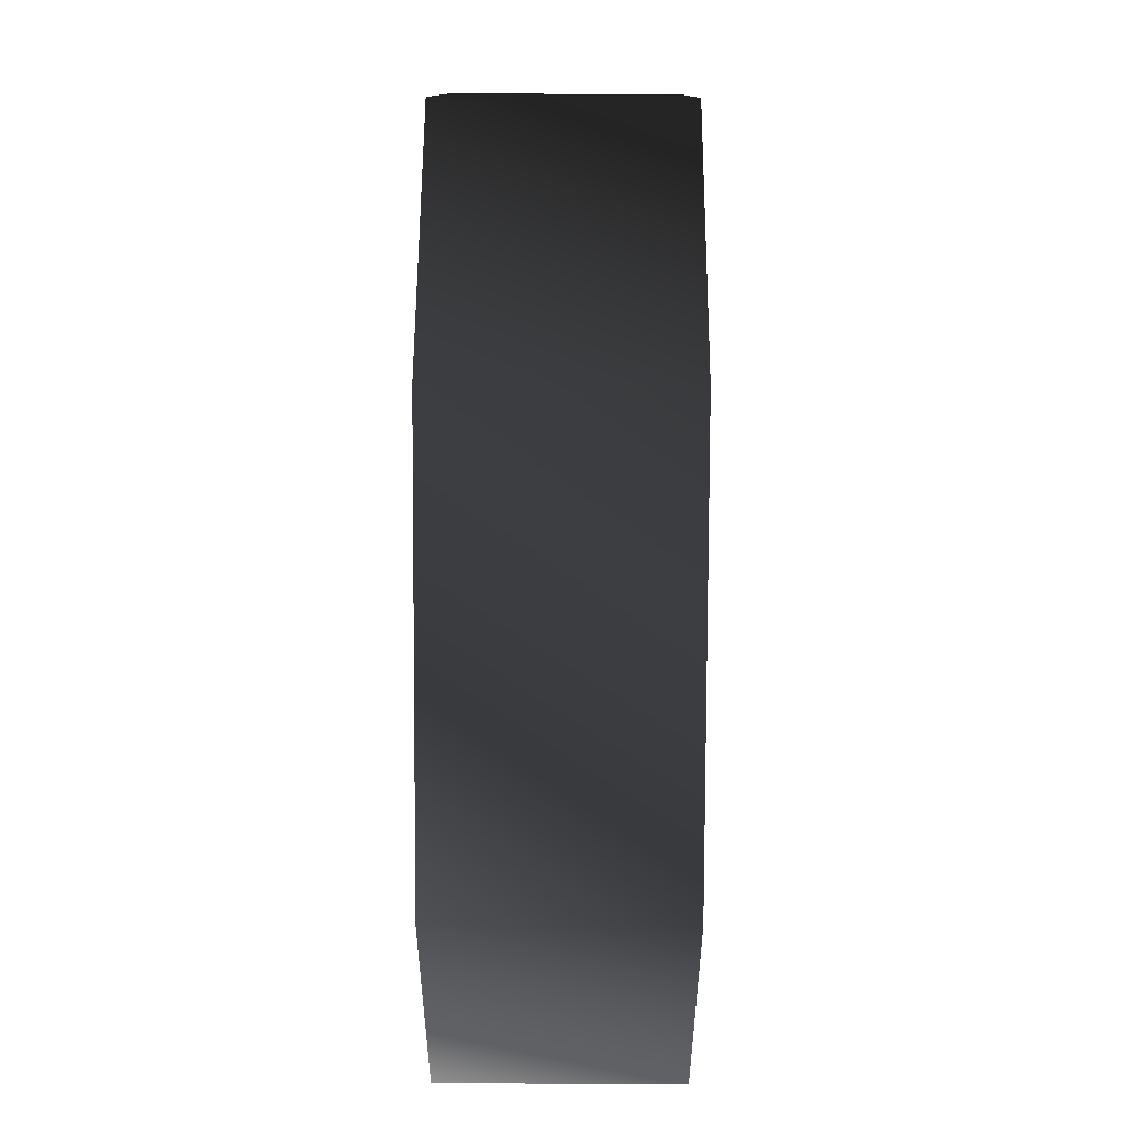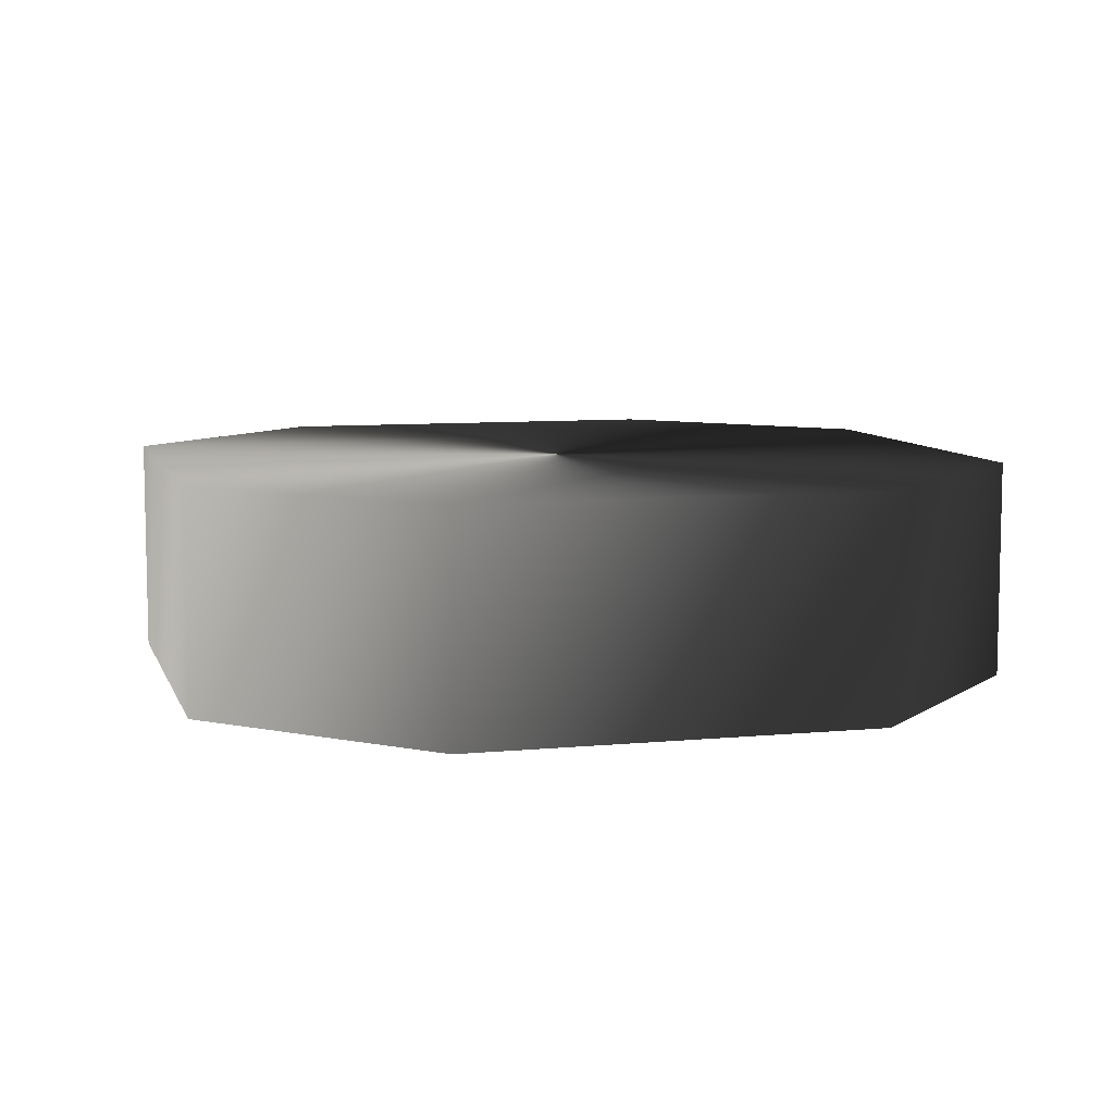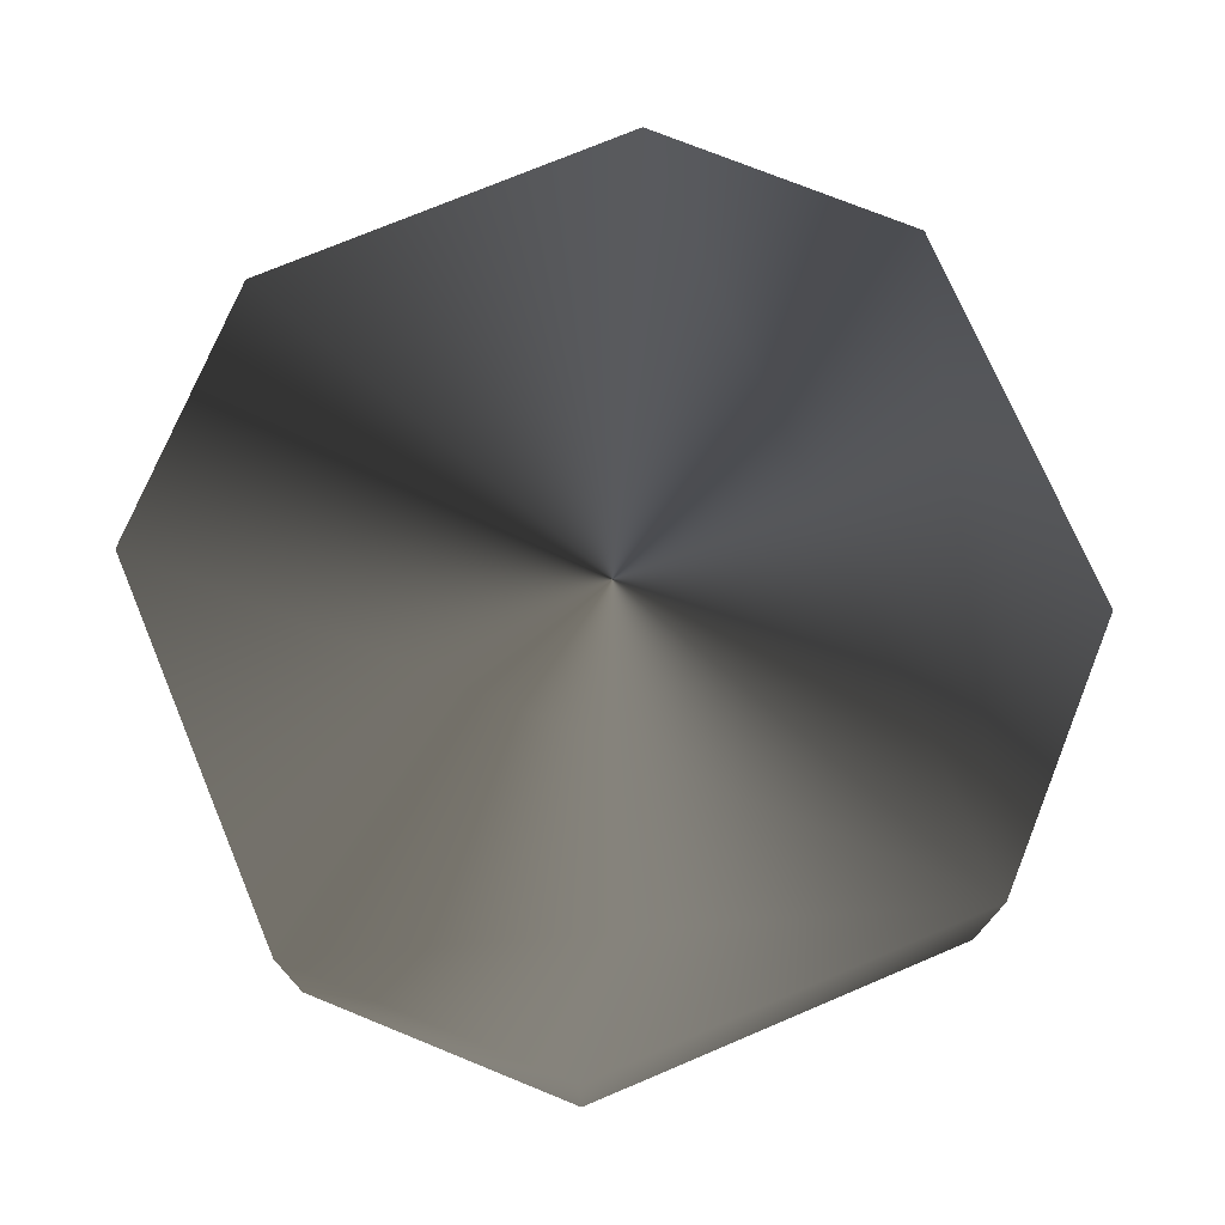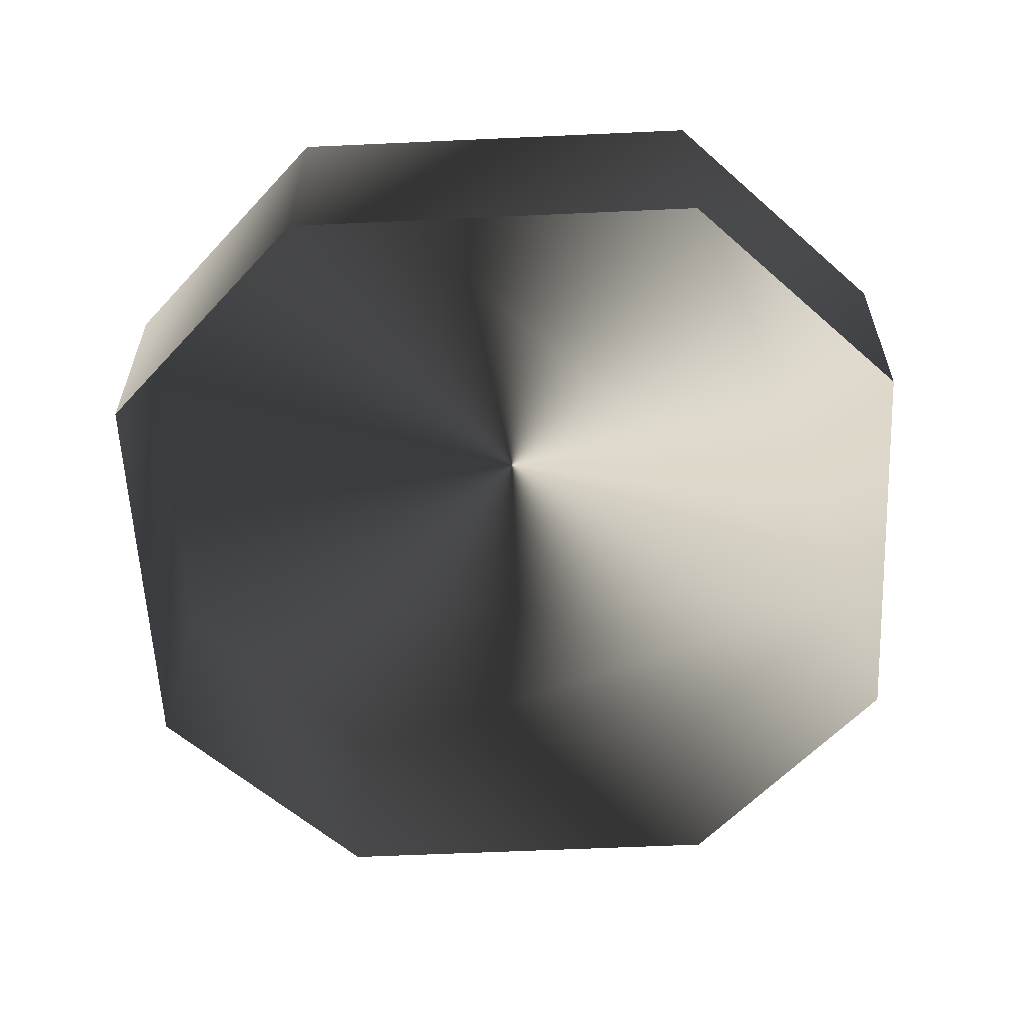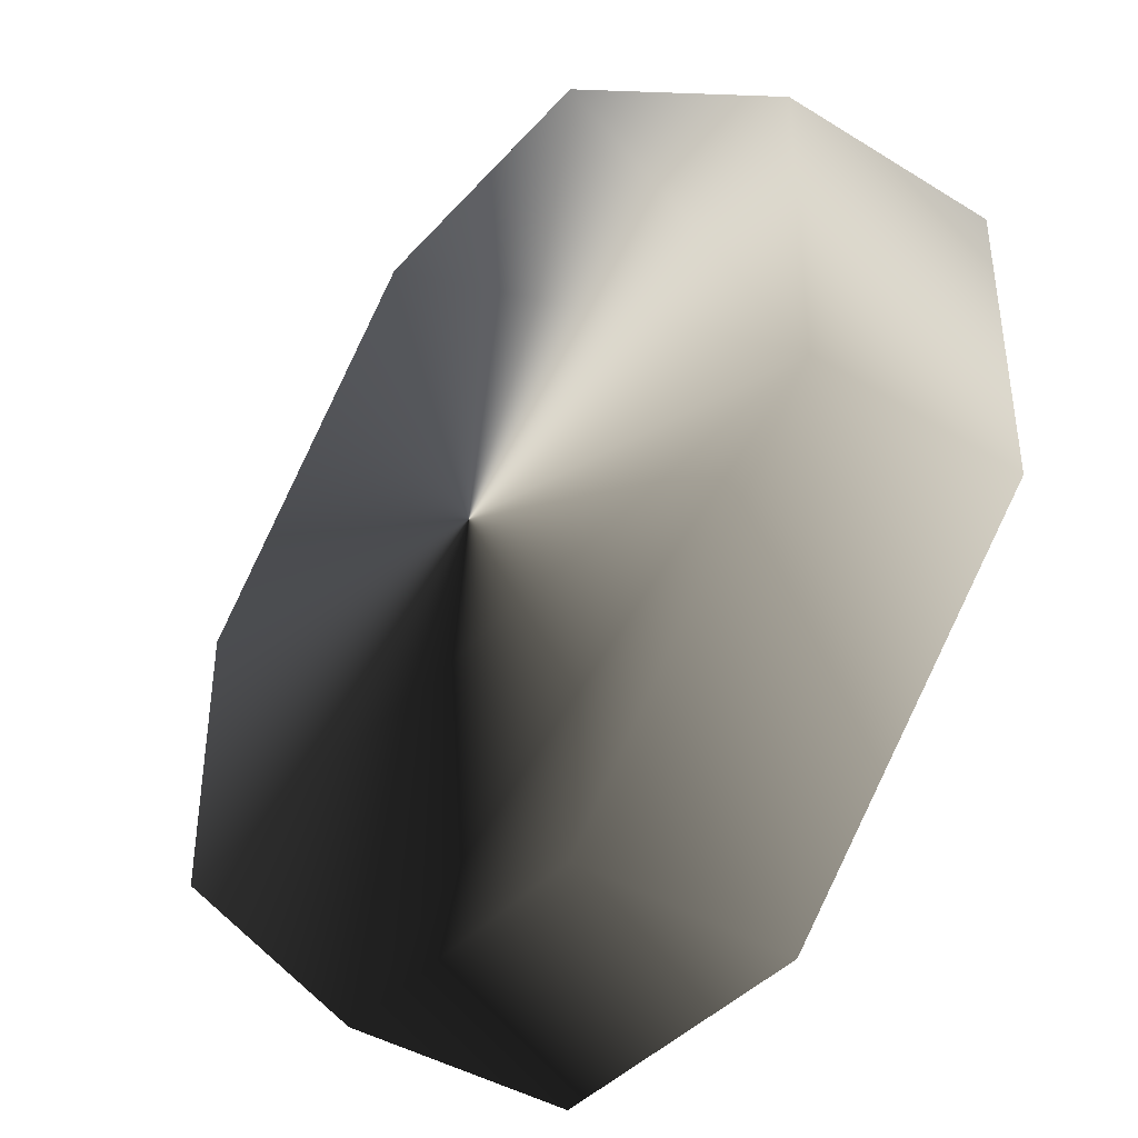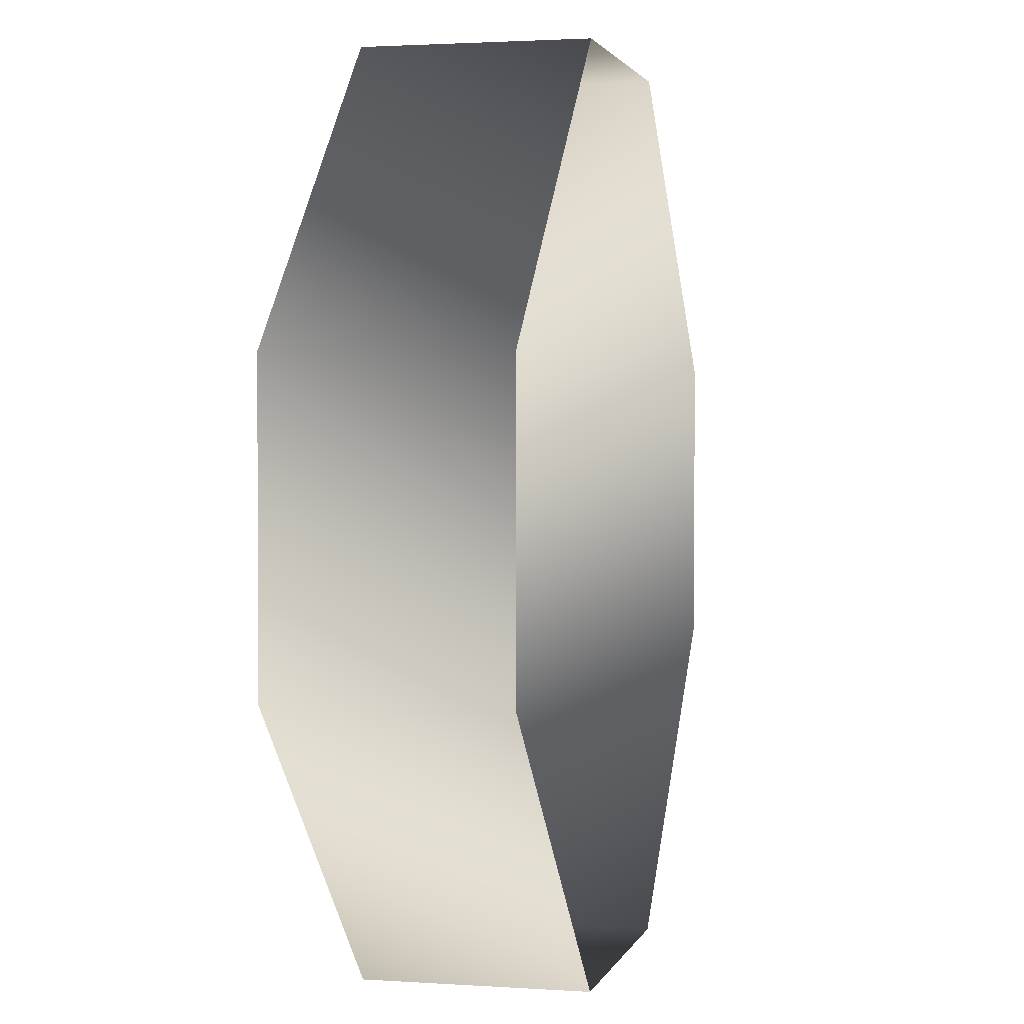
<metadata>
{"format":"obj","ext":"obj","renderer":"f3d","projection":"perspective","resolution":1024,"background":"white","views":[{"elev":55.2,"azim":-89.7,"up":"+Z"},{"elev":8.1,"azim":119.9,"up":"+Y"},{"elev":73.8,"azim":-157.9,"up":"+Y"},{"elev":-59.1,"azim":137.7,"up":"+Y"},{"elev":-40.6,"azim":-127.2,"up":"+Z"},{"elev":2.0,"azim":-76.4,"up":"+Z"}]}
</metadata>
<code>
o 2484
v -21 3 6
v -21 3 10
v -17 3 14
v -13 3 14
v -9 3 10
v -9 3 6
v -13 3 2
v -17 3 2
v -17 0 2
v -21 0 6
v -21 0 10
v -17 0 14
v -13 0 14
v -9 0 10
v -9 0 6
v -13 0 2
f 1 2 3
f 1 3 4
f 1 4 5
f 1 5 6
f 1 6 7
f 1 7 8
f 1 8 9
f 1 9 10
f 1 10 2
f 2 10 11
f 2 11 3
f 3 11 12
f 3 12 4
f 4 12 13
f 4 13 5
f 5 13 14
f 5 14 6
f 6 14 15
f 6 15 7
f 7 15 16
f 7 16 8
f 8 16 9

</code>
